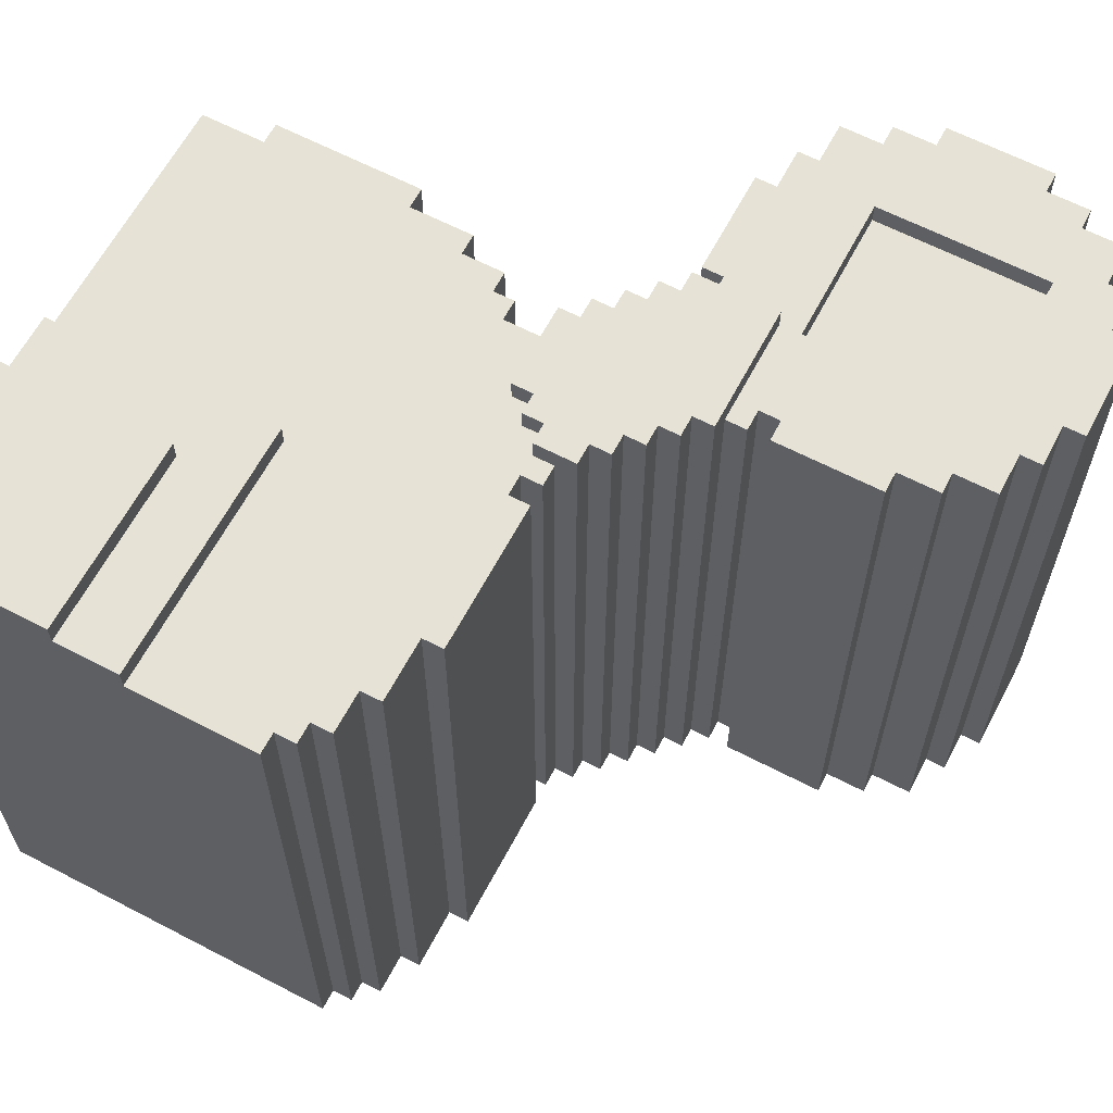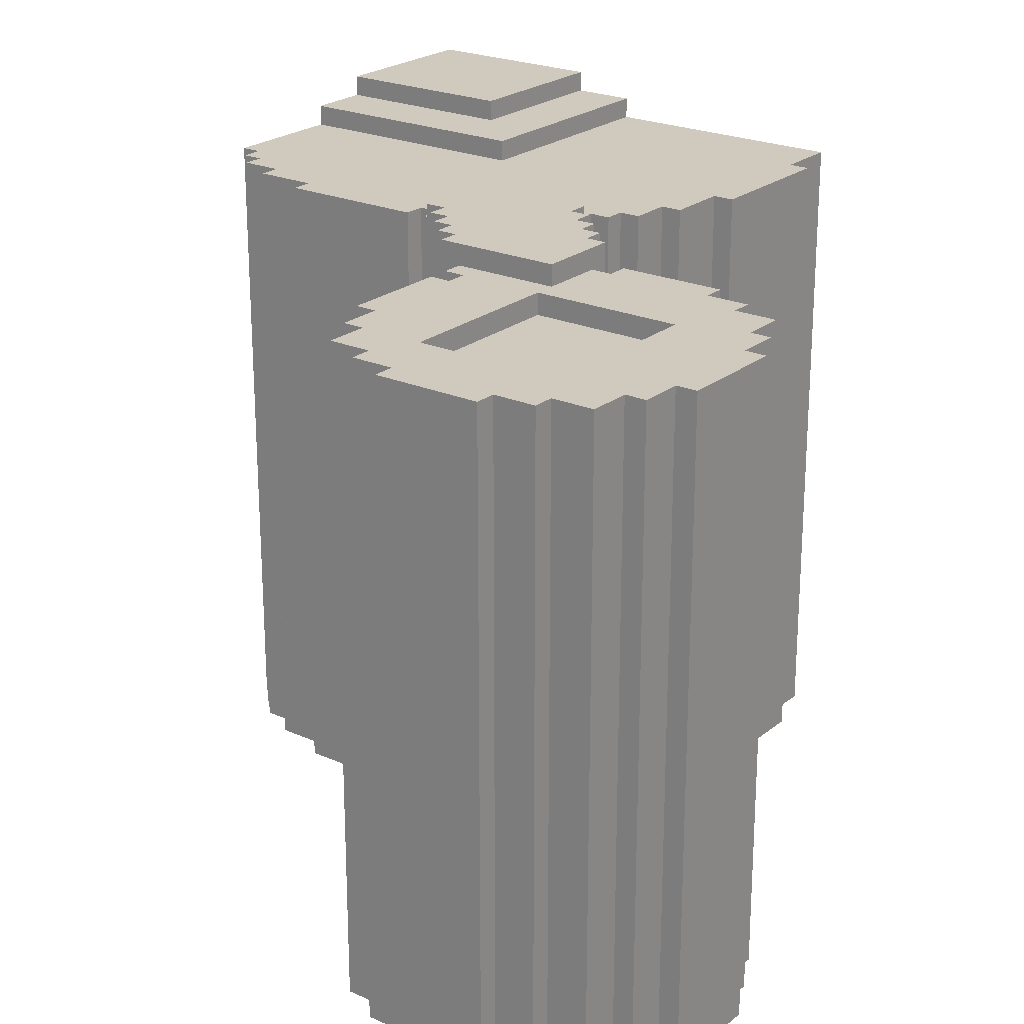
<metadata>
{"format":"obj","ext":"obj","renderer":"f3d","projection":"perspective","resolution":1024,"background":"white","views":[{"elev":63.1,"azim":-62.2,"up":"+Z"},{"elev":23.1,"azim":36.9,"up":"+Z"}]}
</metadata>
<code>
o
v 0 4.3 -0.9
v 0 4.3 -4
v 0 4.9 -0.8
v 0 4.9 -0.9
v 0 5.2 -0.7
v 0 5.2 -0.8
v 0 6 -0.7
v 0 6 -0.8
v 0 6 -4
v 0.1 4.2 -0.9
v 0.1 4.2 -4
v 0.1 4.3 -0.9
v 0.1 4.3 -4
v 0.2 4.1 -0.9
v 0.2 4.1 -4
v 0.2 4.2 -0.9
v 0.2 4.2 -4
v 0.4 4 -0.9
v 0.4 4 -4
v 0.4 4.1 -0.9
v 0.4 4.1 -4
v 0.7 3.9 -0.9
v 0.7 3.9 -4
v 0.7 4 -0.9
v 0.7 4 -4
v 1.5 3.9 -0.9
v 1.5 3.9 -4
v 1.5 4 -0.9
v 1.5 4 -4
v 1.6 3.8 -0.8
v 1.6 3.8 -0.9
v 1.6 3.8 -4
v 1.6 3.9 -0.9
v 1.6 3.9 -4
v 1.6 4 -0.8
v 1.6 4 -0.9
v 1.7 3.7 -0.8
v 1.7 3.7 -0.9
v 1.7 3.7 -4
v 1.7 3.8 -0.8
v 1.7 3.8 -0.9
v 1.7 3.8 -4
v 1.7 4 -0.8
v 1.7 4 -0.9
v 1.7 4.1 -0.8
v 1.7 4.1 -0.9
v 1.8 3.6 -0.8
v 1.8 3.6 -0.9
v 1.8 3.6 -4
v 1.8 3.7 -0.8
v 1.8 3.7 -0.9
v 1.8 3.7 -4
v 1.8 4.1 -0.8
v 1.8 4.1 -0.9
v 1.8 4.2 -0.8
v 1.8 4.2 -0.9
v 1.9 3.5 -0.8
v 1.9 3.5 -0.9
v 1.9 3.5 -4
v 1.9 3.6 -0.8
v 1.9 3.6 -0.9
v 1.9 3.6 -4
v 2 3.4 -0.8
v 2 3.4 -0.9
v 2 3.4 -4
v 2 3.5 -0.8
v 2 3.5 -0.9
v 2 3.5 -4
v 2.1 2.7 -0.9
v 2.1 2.7 -4
v 2.1 3.2 -0.9
v 2.1 3.2 -4
v 2.1 3.3 -0.9
v 2.1 3.3 -4
v 2.1 3.4 -0.9
v 2.1 3.4 -4
v 2.2 2.5 -0.9
v 2.2 2.5 -4
v 2.2 2.7 -0.9
v 2.2 2.7 -4
v 2.2 3.2 -0.9
v 2.2 3.2 -4
v 2.2 3.3 -0.9
v 2.2 3.3 -4
v 2.3 2.3 -0.9
v 2.3 2.3 -4
v 2.3 2.5 -0.9
v 2.3 2.5 -4
v 2.5 2.2 -0.9
v 2.5 2.2 -4
v 2.5 2.3 -0.9
v 2.5 2.3 -4
v 2.6 4 -3.9
v 2.6 4 -4
v 2.6 4.1 -3.9
v 2.6 4.1 -4
v 2.7 2.1 -0.9
v 2.7 2.1 -4
v 2.7 2.2 -0.9
v 2.7 2.2 -4
v 2.7 3.7 -0.9
v 2.7 3.7 -4
v 2.7 3.8 -0.9
v 2.7 3.8 -4
v 3.3 2.5 -0.9
v 3.3 2.5 -1
v 3.3 3.3 -0.9
v 3.3 3.3 -1
v 0.9 5.2 -0.7
v 0.9 5.2 -0.8
v 0.9 6 -0.7
v 0.9 6 -0.8
v 1.2 4.9 -0.8
v 1.2 4.9 -0.9
v 1.2 6 -0.8
v 1.2 6 -0.9
v 1.4 3.9 -0.9
v 1.4 3.9 -4
v 1.4 4 -0.9
v 1.4 4 -4
v 2.1 4.2 -0.9
v 2.1 4.2 -4
v 2.1 4.4 -0.9
v 2.1 4.4 -4
v 2.2 4.1 -0.8
v 2.2 4.1 -0.9
v 2.2 4.1 -4
v 2.2 4.2 -0.8
v 2.2 4.2 -0.9
v 2.2 4.2 -4
v 2.2 4.4 -0.9
v 2.2 4.4 -4
v 2.2 4.5 -0.9
v 2.2 4.5 -4
v 2.3 4 -0.8
v 2.3 4 -0.9
v 2.3 4 -4
v 2.3 4.1 -0.8
v 2.3 4.1 -0.9
v 2.3 4.1 -4
v 2.3 4.5 -0.9
v 2.3 4.5 -4
v 2.3 4.7 -0.9
v 2.3 4.7 -4
v 2.4 3.9 -0.8
v 2.4 3.9 -0.9
v 2.4 3.9 -4
v 2.4 4 -0.8
v 2.4 4 -0.9
v 2.4 4 -4
v 2.4 4.7 -0.9
v 2.4 4.7 -4
v 2.4 5 -0.9
v 2.4 5 -4
v 2.4 5.7 -0.9
v 2.4 5.7 -4
v 2.4 6 -0.9
v 2.4 6 -4
v 2.5 3.8 -0.8
v 2.5 3.8 -0.9
v 2.5 3.8 -4
v 2.5 3.9 -0.8
v 2.5 3.9 -0.9
v 2.5 3.9 -4
v 2.5 5 -0.9
v 2.5 5 -4
v 2.5 5.7 -0.9
v 2.5 5.7 -4
v 2.6 2.5 -0.9
v 2.6 2.5 -1
v 2.6 3.3 -0.9
v 2.6 3.3 -1
v 2.6 3.4 -0.8
v 2.6 3.4 -0.9
v 2.6 3.7 -0.9
v 2.6 3.7 -4
v 2.6 3.8 -0.8
v 2.6 3.8 -0.9
v 2.6 3.8 -4
v 2.7 4 -3.9
v 2.7 4 -4
v 2.7 4.1 -3.9
v 2.7 4.1 -4
v 3.2 2.1 -0.9
v 3.2 2.1 -4
v 3.2 2.2 -0.9
v 3.2 2.2 -4
v 3.2 3.7 -0.9
v 3.2 3.7 -4
v 3.2 3.8 -0.9
v 3.2 3.8 -4
v 3.4 2.2 -0.9
v 3.4 2.2 -4
v 3.4 2.3 -0.9
v 3.4 2.3 -4
v 3.4 3.6 -0.9
v 3.4 3.6 -4
v 3.4 3.7 -0.9
v 3.4 3.7 -4
v 3.6 2.3 -0.9
v 3.6 2.3 -4
v 3.6 2.5 -0.9
v 3.6 2.5 -4
v 3.6 3.4 -0.9
v 3.6 3.4 -4
v 3.6 3.6 -0.9
v 3.6 3.6 -4
v 3.7 2.5 -0.9
v 3.7 2.5 -4
v 3.7 2.7 -0.9
v 3.7 2.7 -4
v 3.7 3.2 -0.9
v 3.7 3.2 -4
v 3.7 3.4 -0.9
v 3.7 3.4 -4
v 3.8 2.7 -0.9
v 3.8 2.7 -4
v 3.8 3.2 -0.9
v 3.8 3.2 -4
v 0 5.2 -0.7
v 0 6 -0.7
v 0.9 5.2 -0.7
v 0.9 6 -0.7
v 0 4.9 -0.8
v 0 5.2 -0.8
v 0.9 5.2 -0.8
v 0.9 6 -0.8
v 1.2 4.9 -0.8
v 1.2 6 -0.8
v 1.6 3.8 -0.8
v 1.6 4 -0.8
v 1.7 3.7 -0.8
v 1.7 3.8 -0.8
v 1.7 4 -0.8
v 1.7 4.1 -0.8
v 1.8 3.6 -0.8
v 1.8 3.7 -0.8
v 1.8 4.1 -0.8
v 1.8 4.2 -0.8
v 1.9 3.5 -0.8
v 1.9 3.6 -0.8
v 2 3.4 -0.8
v 2 3.5 -0.8
v 2.2 4.1 -0.8
v 2.2 4.2 -0.8
v 2.3 4 -0.8
v 2.3 4.1 -0.8
v 2.4 3.9 -0.8
v 2.4 4 -0.8
v 2.5 3.8 -0.8
v 2.5 3.9 -0.8
v 2.6 3.4 -0.8
v 2.6 3.8 -0.8
v 0 4.3 -0.9
v 0 4.9 -0.9
v 0.1 4.2 -0.9
v 0.1 4.3 -0.9
v 0.2 4.1 -0.9
v 0.2 4.2 -0.9
v 0.4 4 -0.9
v 0.4 4.1 -0.9
v 0.7 3.9 -0.9
v 0.7 4 -0.9
v 1.2 4.9 -0.9
v 1.2 6 -0.9
v 1.4 3.9 -0.9
v 1.4 4 -0.9
v 1.5 3.9 -0.9
v 1.5 4 -0.9
v 1.6 3.9 -0.9
v 1.6 4 -0.9
v 1.7 4 -0.9
v 1.7 4.1 -0.9
v 1.8 4.1 -0.9
v 1.8 4.2 -0.9
v 2.1 2.7 -0.9
v 2.1 3.2 -0.9
v 2.1 3.3 -0.9
v 2.1 3.4 -0.9
v 2.1 4.2 -0.9
v 2.1 4.4 -0.9
v 2.2 2.5 -0.9
v 2.2 2.7 -0.9
v 2.2 3.2 -0.9
v 2.2 3.3 -0.9
v 2.2 4.4 -0.9
v 2.2 4.5 -0.9
v 2.3 2.3 -0.9
v 2.3 2.5 -0.9
v 2.3 4.5 -0.9
v 2.3 4.7 -0.9
v 2.4 4.7 -0.9
v 2.4 5 -0.9
v 2.4 5.7 -0.9
v 2.4 6 -0.9
v 2.5 2.2 -0.9
v 2.5 2.3 -0.9
v 2.5 5 -0.9
v 2.5 5.7 -0.9
v 2.6 2.5 -0.9
v 2.6 3.3 -0.9
v 2.6 3.4 -0.9
v 2.6 3.7 -0.9
v 2.7 2.1 -0.9
v 2.7 2.2 -0.9
v 2.7 3.7 -0.9
v 2.7 3.8 -0.9
v 3.2 2.1 -0.9
v 3.2 2.2 -0.9
v 3.2 3.7 -0.9
v 3.2 3.8 -0.9
v 3.3 2.5 -0.9
v 3.3 3.3 -0.9
v 3.4 2.2 -0.9
v 3.4 2.3 -0.9
v 3.4 3.6 -0.9
v 3.4 3.7 -0.9
v 3.6 2.3 -0.9
v 3.6 2.5 -0.9
v 3.6 3.4 -0.9
v 3.6 3.6 -0.9
v 3.7 2.5 -0.9
v 3.7 2.7 -0.9
v 3.7 3.2 -0.9
v 3.7 3.4 -0.9
v 3.8 2.7 -0.9
v 3.8 3.2 -0.9
v 2.6 2.5 -1
v 2.6 3.3 -1
v 3.3 2.5 -1
v 3.3 3.3 -1
v 2.6 4 -3.9
v 2.6 4.1 -3.9
v 2.7 4 -3.9
v 2.7 4.1 -3.9
v 0 4.3 -4
v 0 6 -4
v 0.1 4.2 -4
v 0.1 4.3 -4
v 0.2 4.1 -4
v 0.2 4.2 -4
v 0.4 4 -4
v 0.4 4.1 -4
v 0.7 3.9 -4
v 0.7 4 -4
v 1.4 3.9 -4
v 1.4 4 -4
v 1.5 3.9 -4
v 1.5 4 -4
v 1.6 3.8 -4
v 1.6 3.9 -4
v 1.7 3.7 -4
v 1.7 3.8 -4
v 1.8 3.6 -4
v 1.8 3.7 -4
v 1.9 3.5 -4
v 1.9 3.6 -4
v 2 3.4 -4
v 2 3.5 -4
v 2.1 2.7 -4
v 2.1 3.2 -4
v 2.1 3.3 -4
v 2.1 3.4 -4
v 2.1 4.2 -4
v 2.1 4.4 -4
v 2.2 2.5 -4
v 2.2 2.7 -4
v 2.2 3.2 -4
v 2.2 3.3 -4
v 2.2 4.1 -4
v 2.2 4.2 -4
v 2.2 4.4 -4
v 2.2 4.5 -4
v 2.3 2.3 -4
v 2.3 2.5 -4
v 2.3 4 -4
v 2.3 4.1 -4
v 2.3 4.5 -4
v 2.3 4.7 -4
v 2.4 3.9 -4
v 2.4 4 -4
v 2.4 4.7 -4
v 2.4 5 -4
v 2.4 5.7 -4
v 2.4 6 -4
v 2.5 2.2 -4
v 2.5 2.3 -4
v 2.5 3.8 -4
v 2.5 3.9 -4
v 2.5 5 -4
v 2.5 5.7 -4
v 2.6 3.7 -4
v 2.6 3.8 -4
v 2.6 4 -4
v 2.6 4.1 -4
v 2.7 2.1 -4
v 2.7 2.2 -4
v 2.7 3.7 -4
v 2.7 3.8 -4
v 2.7 4 -4
v 2.7 4.1 -4
v 3.2 2.1 -4
v 3.2 2.2 -4
v 3.2 3.7 -4
v 3.2 3.8 -4
v 3.4 2.2 -4
v 3.4 2.3 -4
v 3.4 3.6 -4
v 3.4 3.7 -4
v 3.6 2.3 -4
v 3.6 2.5 -4
v 3.6 3.4 -4
v 3.6 3.6 -4
v 3.7 2.5 -4
v 3.7 2.7 -4
v 3.7 3.2 -4
v 3.7 3.4 -4
v 3.8 2.7 -4
v 3.8 3.2 -4
v 2.7 2.1 -0.9
v 3.2 2.1 -0.9
v 2.7 2.1 -4
v 3.2 2.1 -4
v 2.5 2.2 -0.9
v 2.7 2.2 -0.9
v 3.2 2.2 -0.9
v 3.4 2.2 -0.9
v 2.5 2.2 -4
v 2.7 2.2 -4
v 3.2 2.2 -4
v 3.4 2.2 -4
v 2.3 2.3 -0.9
v 2.5 2.3 -0.9
v 3.4 2.3 -0.9
v 3.6 2.3 -0.9
v 2.3 2.3 -4
v 2.5 2.3 -4
v 3.4 2.3 -4
v 3.6 2.3 -4
v 2.2 2.5 -0.9
v 2.3 2.5 -0.9
v 3.6 2.5 -0.9
v 3.7 2.5 -0.9
v 2.2 2.5 -4
v 2.3 2.5 -4
v 3.6 2.5 -4
v 3.7 2.5 -4
v 2.1 2.7 -0.9
v 2.2 2.7 -0.9
v 3.7 2.7 -0.9
v 3.8 2.7 -0.9
v 2.1 2.7 -4
v 2.2 2.7 -4
v 3.7 2.7 -4
v 3.8 2.7 -4
v 2.1 3.3 -0.9
v 2.2 3.3 -0.9
v 2.6 3.3 -0.9
v 3.3 3.3 -0.9
v 2.6 3.3 -1
v 3.3 3.3 -1
v 2.1 3.3 -4
v 2.2 3.3 -4
v 2 3.4 -0.8
v 2.6 3.4 -0.8
v 2 3.4 -0.9
v 2.1 3.4 -0.9
v 2.6 3.4 -0.9
v 2 3.4 -4
v 2.1 3.4 -4
v 1.9 3.5 -0.8
v 2 3.5 -0.8
v 1.9 3.5 -0.9
v 2 3.5 -0.9
v 1.9 3.5 -4
v 2 3.5 -4
v 1.8 3.6 -0.8
v 1.9 3.6 -0.8
v 1.8 3.6 -0.9
v 1.9 3.6 -0.9
v 1.8 3.6 -4
v 1.9 3.6 -4
v 1.7 3.7 -0.8
v 1.8 3.7 -0.8
v 1.7 3.7 -0.9
v 1.8 3.7 -0.9
v 1.7 3.7 -4
v 1.8 3.7 -4
v 1.6 3.8 -0.8
v 1.7 3.8 -0.8
v 1.6 3.8 -0.9
v 1.7 3.8 -0.9
v 1.6 3.8 -4
v 1.7 3.8 -4
v 0.7 3.9 -0.9
v 1.4 3.9 -0.9
v 1.5 3.9 -0.9
v 1.6 3.9 -0.9
v 0.7 3.9 -4
v 1.4 3.9 -4
v 1.5 3.9 -4
v 1.6 3.9 -4
v 0.4 4 -0.9
v 0.7 4 -0.9
v 1.4 4 -0.9
v 1.5 4 -0.9
v 2.6 4 -3.9
v 2.7 4 -3.9
v 0.4 4 -4
v 0.7 4 -4
v 1.4 4 -4
v 1.5 4 -4
v 2.6 4 -4
v 2.7 4 -4
v 0.2 4.1 -0.9
v 0.4 4.1 -0.9
v 0.2 4.1 -4
v 0.4 4.1 -4
v 0.1 4.2 -0.9
v 0.2 4.2 -0.9
v 0.1 4.2 -4
v 0.2 4.2 -4
v 0 4.3 -0.9
v 0.1 4.3 -0.9
v 0 4.3 -4
v 0.1 4.3 -4
v 2.1 4.4 -0.9
v 2.2 4.4 -0.9
v 2.1 4.4 -4
v 2.2 4.4 -4
v 2.2 4.5 -0.9
v 2.3 4.5 -0.9
v 2.2 4.5 -4
v 2.3 4.5 -4
v 2.3 4.7 -0.9
v 2.4 4.7 -0.9
v 2.3 4.7 -4
v 2.4 4.7 -4
v 0 4.9 -0.8
v 1.2 4.9 -0.8
v 0 4.9 -0.9
v 1.2 4.9 -0.9
v 2.4 5 -0.9
v 2.5 5 -0.9
v 2.4 5 -4
v 2.5 5 -4
v 0 5.2 -0.7
v 0.9 5.2 -0.7
v 0 5.2 -0.8
v 0.9 5.2 -0.8
v 2.6 2.5 -0.9
v 3.3 2.5 -0.9
v 2.6 2.5 -1
v 3.3 2.5 -1
v 2.1 3.2 -0.9
v 2.2 3.2 -0.9
v 3.7 3.2 -0.9
v 3.8 3.2 -0.9
v 2.1 3.2 -4
v 2.2 3.2 -4
v 3.7 3.2 -4
v 3.8 3.2 -4
v 3.6 3.4 -0.9
v 3.7 3.4 -0.9
v 3.6 3.4 -4
v 3.7 3.4 -4
v 3.4 3.6 -0.9
v 3.6 3.6 -0.9
v 3.4 3.6 -4
v 3.6 3.6 -4
v 2.6 3.7 -0.9
v 2.7 3.7 -0.9
v 3.2 3.7 -0.9
v 3.4 3.7 -0.9
v 2.6 3.7 -4
v 2.7 3.7 -4
v 3.2 3.7 -4
v 3.4 3.7 -4
v 2.5 3.8 -0.8
v 2.6 3.8 -0.8
v 2.5 3.8 -0.9
v 2.6 3.8 -0.9
v 2.7 3.8 -0.9
v 3.2 3.8 -0.9
v 2.5 3.8 -4
v 2.6 3.8 -4
v 2.7 3.8 -4
v 3.2 3.8 -4
v 2.4 3.9 -0.8
v 2.5 3.9 -0.8
v 2.4 3.9 -0.9
v 2.5 3.9 -0.9
v 2.4 3.9 -4
v 2.5 3.9 -4
v 1.6 4 -0.8
v 1.7 4 -0.8
v 2.3 4 -0.8
v 2.4 4 -0.8
v 1.6 4 -0.9
v 1.7 4 -0.9
v 2.3 4 -0.9
v 2.4 4 -0.9
v 2.3 4 -4
v 2.4 4 -4
v 1.7 4.1 -0.8
v 1.8 4.1 -0.8
v 2.2 4.1 -0.8
v 2.3 4.1 -0.8
v 1.7 4.1 -0.9
v 1.8 4.1 -0.9
v 2.2 4.1 -0.9
v 2.3 4.1 -0.9
v 2.6 4.1 -3.9
v 2.7 4.1 -3.9
v 2.2 4.1 -4
v 2.3 4.1 -4
v 2.6 4.1 -4
v 2.7 4.1 -4
v 1.8 4.2 -0.8
v 2.2 4.2 -0.8
v 1.8 4.2 -0.9
v 2.1 4.2 -0.9
v 2.2 4.2 -0.9
v 2.1 4.2 -4
v 2.2 4.2 -4
v 2.4 5.7 -0.9
v 2.5 5.7 -0.9
v 2.4 5.7 -4
v 2.5 5.7 -4
v 0 6 -0.7
v 0.9 6 -0.7
v 0 6 -0.8
v 0.9 6 -0.8
v 1.2 6 -0.8
v 1.2 6 -0.9
v 2.4 6 -0.9
v 0 6 -4
v 2.4 6 -4
f 4 2 1
f 6 4 3
f 7 6 5
f 8 4 6
f 8 6 7
f 9 2 4
f 9 4 8
f 12 11 10
f 13 11 12
f 16 15 14
f 17 15 16
f 20 19 18
f 21 19 20
f 24 23 22
f 25 23 24
f 28 27 26
f 29 27 28
f 33 31 30
f 33 32 31
f 34 32 33
f 35 33 30
f 36 33 35
f 40 38 37
f 41 39 38
f 41 38 40
f 42 39 41
f 45 44 43
f 46 44 45
f 50 48 47
f 51 49 48
f 51 48 50
f 52 49 51
f 55 54 53
f 56 54 55
f 60 58 57
f 61 59 58
f 61 58 60
f 62 59 61
f 66 64 63
f 67 65 64
f 67 64 66
f 68 65 67
f 71 70 69
f 72 70 71
f 75 74 73
f 76 74 75
f 79 78 77
f 80 78 79
f 83 82 81
f 84 82 83
f 87 86 85
f 88 86 87
f 91 90 89
f 92 90 91
f 95 94 93
f 96 94 95
f 99 98 97
f 100 98 99
f 103 102 101
f 104 102 103
f 107 106 105
f 108 106 107
f 109 110 111
f 111 110 112
f 113 114 115
f 115 114 116
f 117 118 119
f 119 118 120
f 121 122 123
f 123 122 124
f 125 126 128
f 126 127 129
f 128 126 129
f 129 127 130
f 131 132 133
f 133 132 134
f 135 136 138
f 136 137 139
f 138 136 139
f 139 137 140
f 141 142 143
f 143 142 144
f 145 146 148
f 146 147 149
f 148 146 149
f 149 147 150
f 151 152 153
f 153 152 154
f 155 156 157
f 157 156 158
f 159 160 162
f 160 161 163
f 162 160 163
f 163 161 164
f 165 166 167
f 167 166 168
f 169 170 171
f 171 170 172
f 173 174 175
f 173 175 177
f 175 176 178
f 177 175 178
f 178 176 179
f 180 181 182
f 182 181 183
f 184 185 186
f 186 185 187
f 188 189 190
f 190 189 191
f 192 193 194
f 194 193 195
f 196 197 198
f 198 197 199
f 200 201 202
f 202 201 203
f 204 205 206
f 206 205 207
f 208 209 210
f 210 209 211
f 212 213 214
f 214 213 215
f 216 217 218
f 218 217 219
f 222 221 220
f 223 221 222
f 226 225 224
f 228 226 224
f 228 227 226
f 229 227 228
f 233 231 230
f 234 231 233
f 237 233 232
f 237 235 234
f 237 234 233
f 238 235 237
f 241 237 236
f 241 239 238
f 241 238 237
f 243 241 240
f 244 239 241
f 244 243 242
f 244 241 243
f 245 239 244
f 246 244 242
f 247 244 246
f 248 246 242
f 249 246 248
f 250 248 242
f 251 248 250
f 252 250 242
f 253 250 252
f 257 255 254
f 259 257 256
f 261 259 258
f 263 261 260
f 264 255 257
f 264 263 262
f 264 261 263
f 264 257 259
f 264 259 261
f 266 264 262
f 266 265 264
f 267 265 266
f 269 265 267
f 270 269 268
f 271 265 269
f 271 269 270
f 272 265 271
f 273 265 272
f 274 265 273
f 275 265 274
f 280 265 275
f 281 265 280
f 283 277 276
f 284 277 283
f 285 279 278
f 286 265 281
f 287 265 286
f 289 284 283
f 289 285 284
f 289 283 282
f 290 265 287
f 291 265 290
f 292 265 291
f 293 265 292
f 294 265 293
f 295 265 294
f 297 289 288
f 298 294 293
f 299 294 298
f 300 297 296
f 300 285 289
f 300 289 297
f 301 279 285
f 301 285 300
f 302 279 301
f 305 300 296
f 306 302 301
f 306 303 302
f 308 305 304
f 309 300 305
f 309 305 308
f 310 307 306
f 310 306 301
f 311 307 310
f 312 300 309
f 313 310 301
f 314 312 309
f 314 313 312
f 315 313 314
f 316 310 313
f 316 313 315
f 317 310 316
f 318 316 315
f 319 316 318
f 320 316 319
f 321 316 320
f 322 320 319
f 323 320 322
f 324 320 323
f 325 320 324
f 326 324 323
f 327 324 326
f 330 329 328
f 331 329 330
f 334 333 332
f 335 333 334
f 336 337 339
f 338 339 341
f 340 341 343
f 342 343 345
f 344 345 346
f 345 343 347
f 346 345 347
f 347 343 349
f 348 349 351
f 350 351 353
f 352 353 355
f 354 355 357
f 356 357 359
f 358 359 363
f 341 339 364
f 343 341 364
f 363 359 364
f 349 343 364
f 351 349 364
f 359 357 364
f 353 351 364
f 357 355 364
f 355 353 364
f 339 337 365
f 364 339 365
f 360 361 367
f 367 361 368
f 363 364 369
f 362 363 369
f 369 364 370
f 370 364 371
f 365 337 372
f 372 337 373
f 367 368 375
f 366 367 375
f 369 370 375
f 368 369 375
f 375 370 376
f 376 370 377
f 373 337 378
f 378 337 379
f 374 375 380
f 375 376 380
f 380 376 381
f 379 337 382
f 382 337 383
f 383 337 384
f 384 337 385
f 374 380 387
f 387 380 388
f 388 380 389
f 383 384 390
f 390 384 391
f 386 387 392
f 387 388 392
f 392 388 393
f 386 392 397
f 397 392 398
f 394 395 400
f 400 395 401
f 398 399 402
f 396 397 402
f 397 398 402
f 402 399 403
f 403 399 404
f 404 399 405
f 403 404 406
f 406 404 407
f 407 404 408
f 408 404 409
f 407 408 410
f 410 408 411
f 411 408 412
f 412 408 413
f 411 412 414
f 414 412 415
f 415 412 416
f 416 412 417
f 415 416 418
f 418 416 419
f 422 421 420
f 423 421 422
f 428 425 424
f 429 425 428
f 430 427 426
f 431 427 430
f 436 433 432
f 437 433 436
f 438 435 434
f 439 435 438
f 444 441 440
f 445 441 444
f 446 443 442
f 447 443 446
f 452 449 448
f 453 449 452
f 454 451 450
f 455 451 454
f 460 459 458
f 461 459 460
f 462 457 456
f 463 457 462
f 466 465 464
f 467 465 466
f 468 465 467
f 469 467 466
f 470 467 469
f 473 472 471
f 474 472 473
f 475 474 473
f 476 474 475
f 479 478 477
f 480 478 479
f 481 480 479
f 482 480 481
f 485 484 483
f 486 484 485
f 487 486 485
f 488 486 487
f 491 490 489
f 492 490 491
f 493 492 491
f 494 492 493
f 499 496 495
f 500 496 499
f 501 498 497
f 502 498 501
f 509 504 503
f 510 504 509
f 511 506 505
f 512 506 511
f 513 508 507
f 514 508 513
f 517 516 515
f 518 516 517
f 521 520 519
f 522 520 521
f 525 524 523
f 526 524 525
f 529 528 527
f 530 528 529
f 533 532 531
f 534 532 533
f 537 536 535
f 538 536 537
f 541 540 539
f 542 540 541
f 545 544 543
f 546 544 545
f 549 548 547
f 550 548 549
f 551 552 553
f 553 552 554
f 555 556 559
f 559 556 560
f 557 558 561
f 561 558 562
f 563 564 565
f 565 564 566
f 567 568 569
f 569 568 570
f 571 572 575
f 575 572 576
f 573 574 577
f 577 574 578
f 579 580 581
f 581 580 582
f 581 582 585
f 585 582 586
f 583 584 587
f 587 584 588
f 589 590 591
f 591 590 592
f 591 592 593
f 593 592 594
f 595 596 599
f 599 596 600
f 597 598 601
f 601 598 602
f 601 602 603
f 603 602 604
f 605 606 609
f 609 606 610
f 607 608 611
f 611 608 612
f 611 612 615
f 615 612 616
f 613 614 617
f 617 614 618
f 619 620 621
f 621 620 622
f 622 620 623
f 622 623 624
f 624 623 625
f 626 627 628
f 628 627 629
f 630 631 632
f 632 631 633
f 632 633 635
f 633 634 635
f 632 635 637
f 635 636 637
f 637 636 638

</code>
